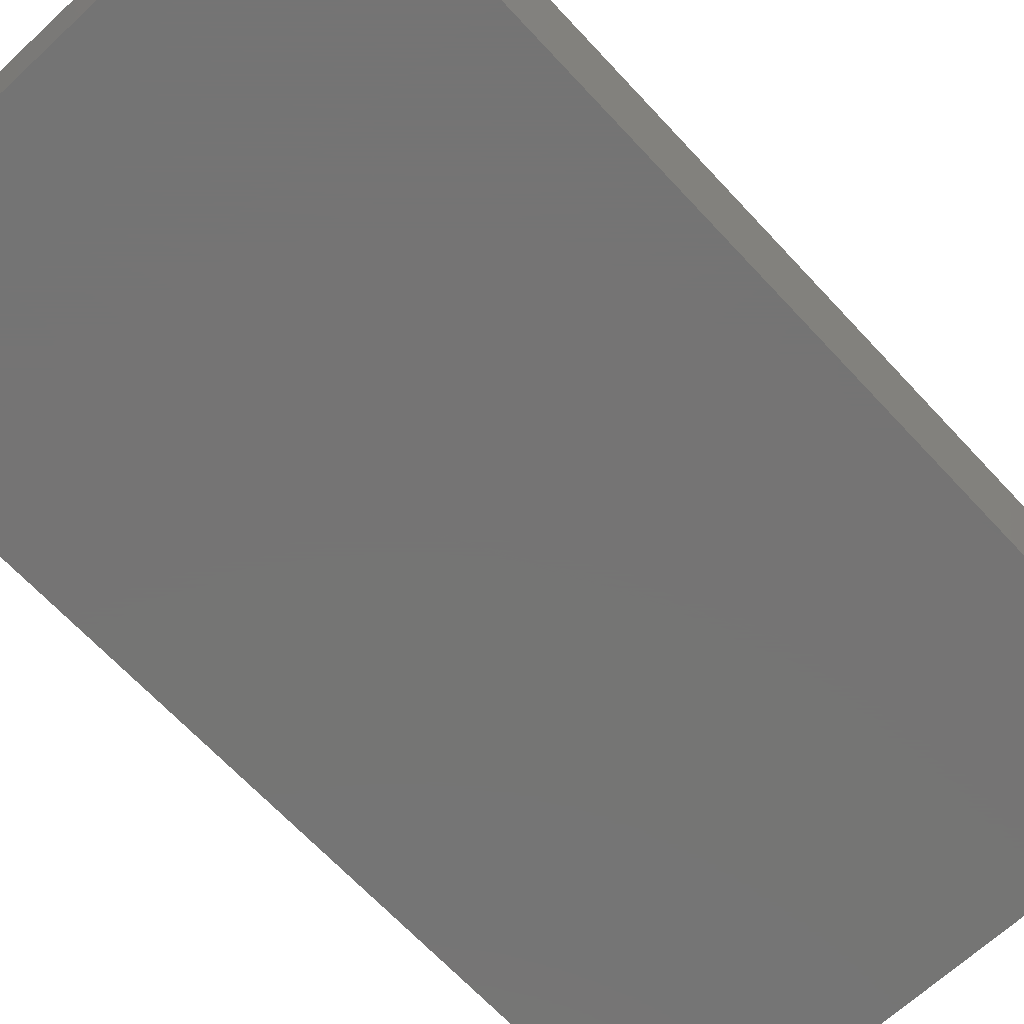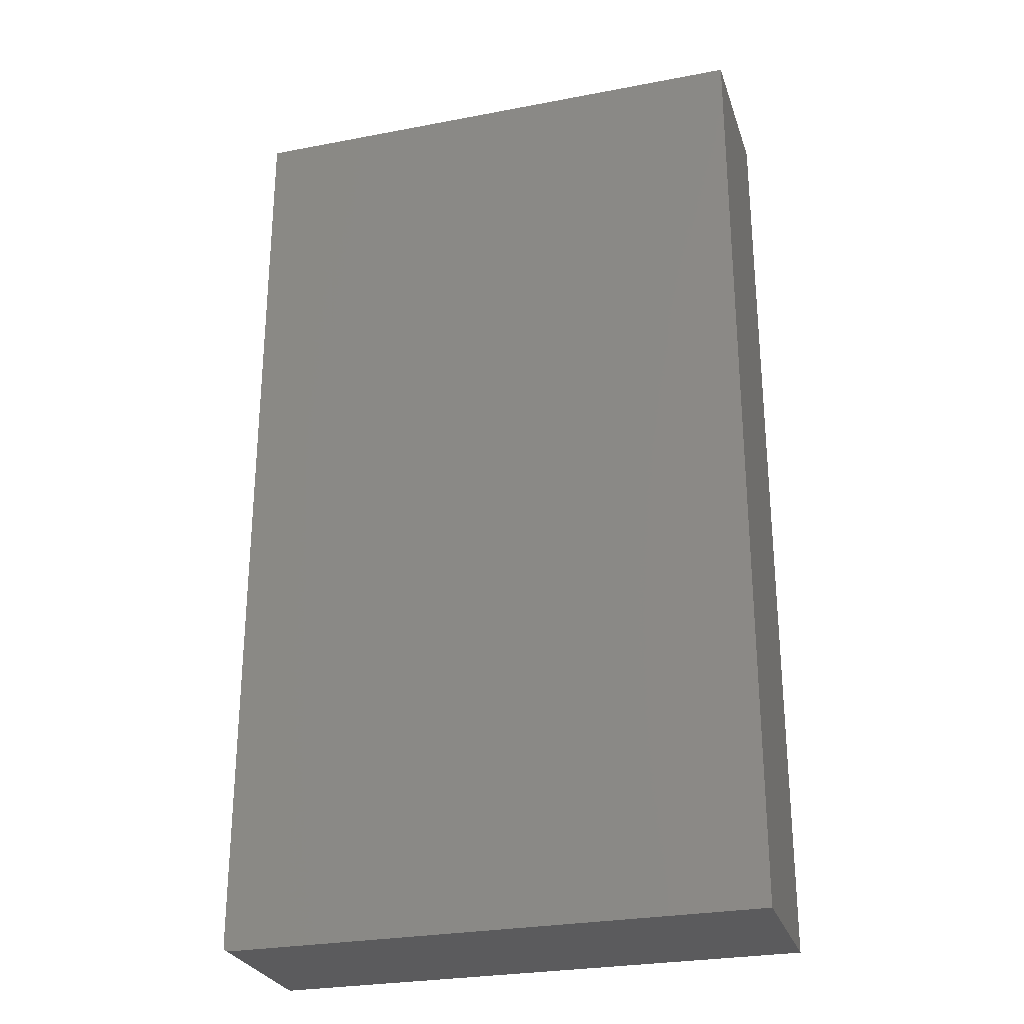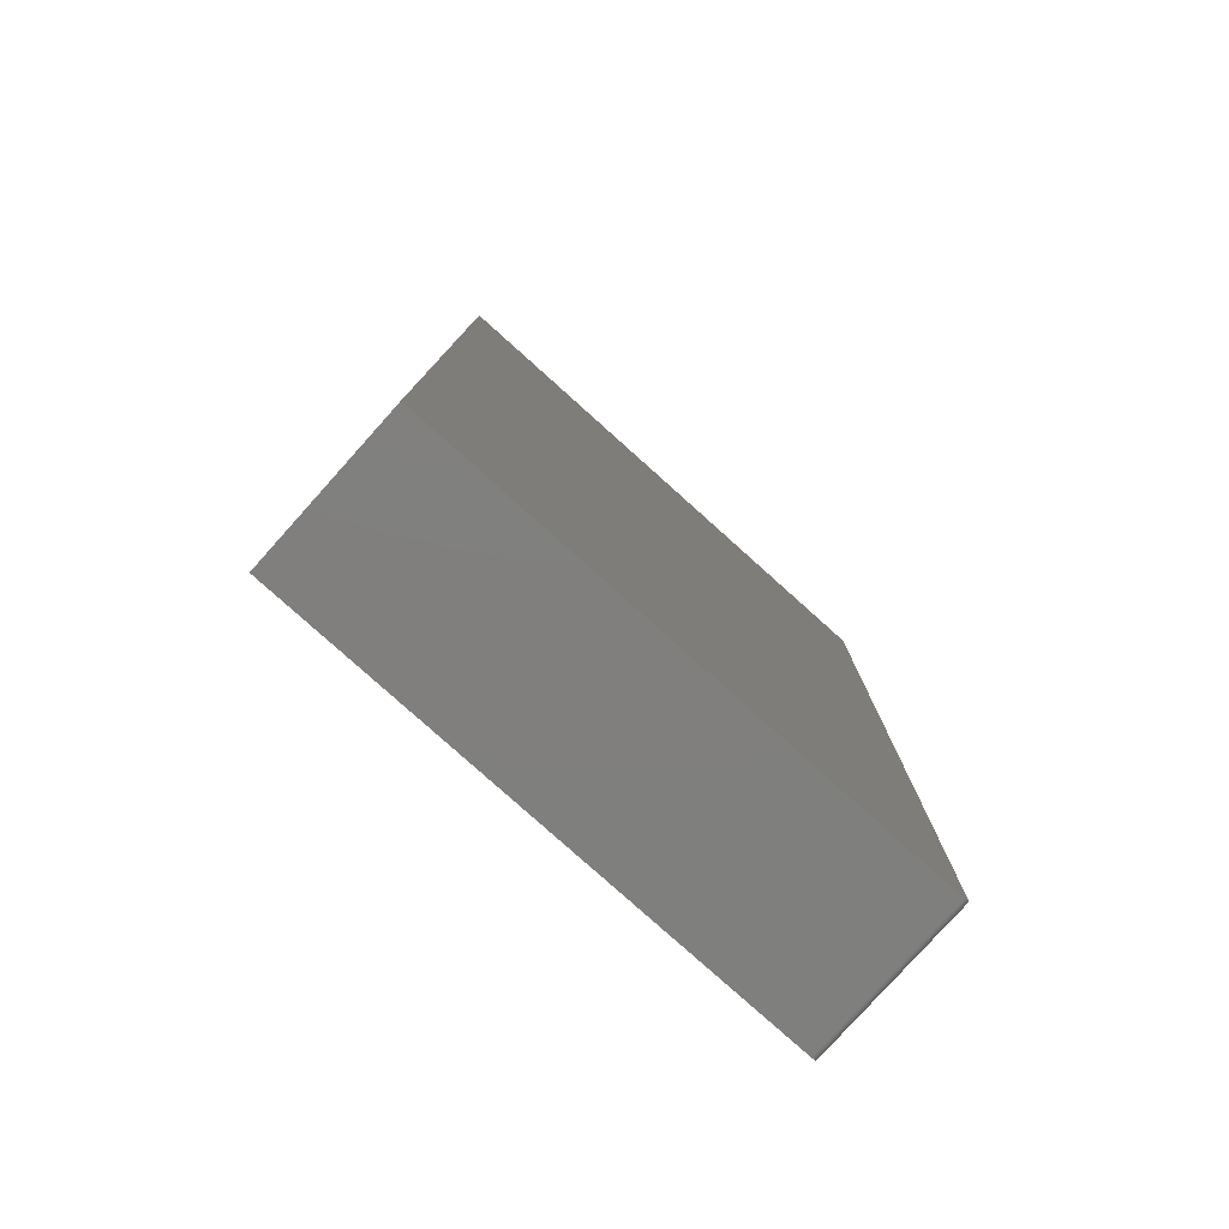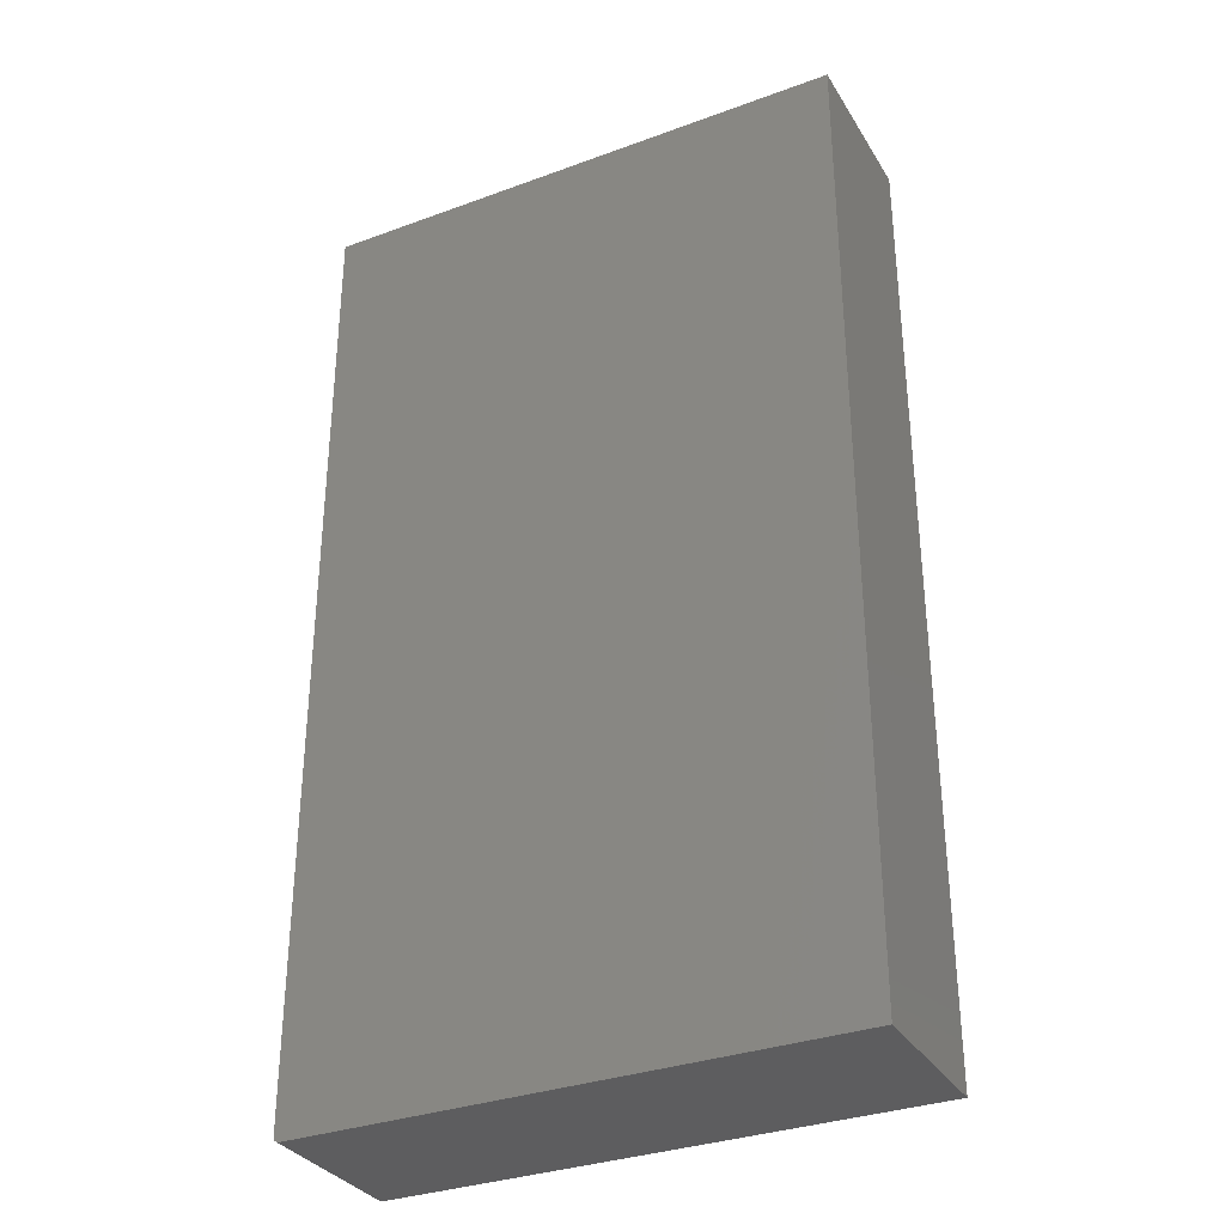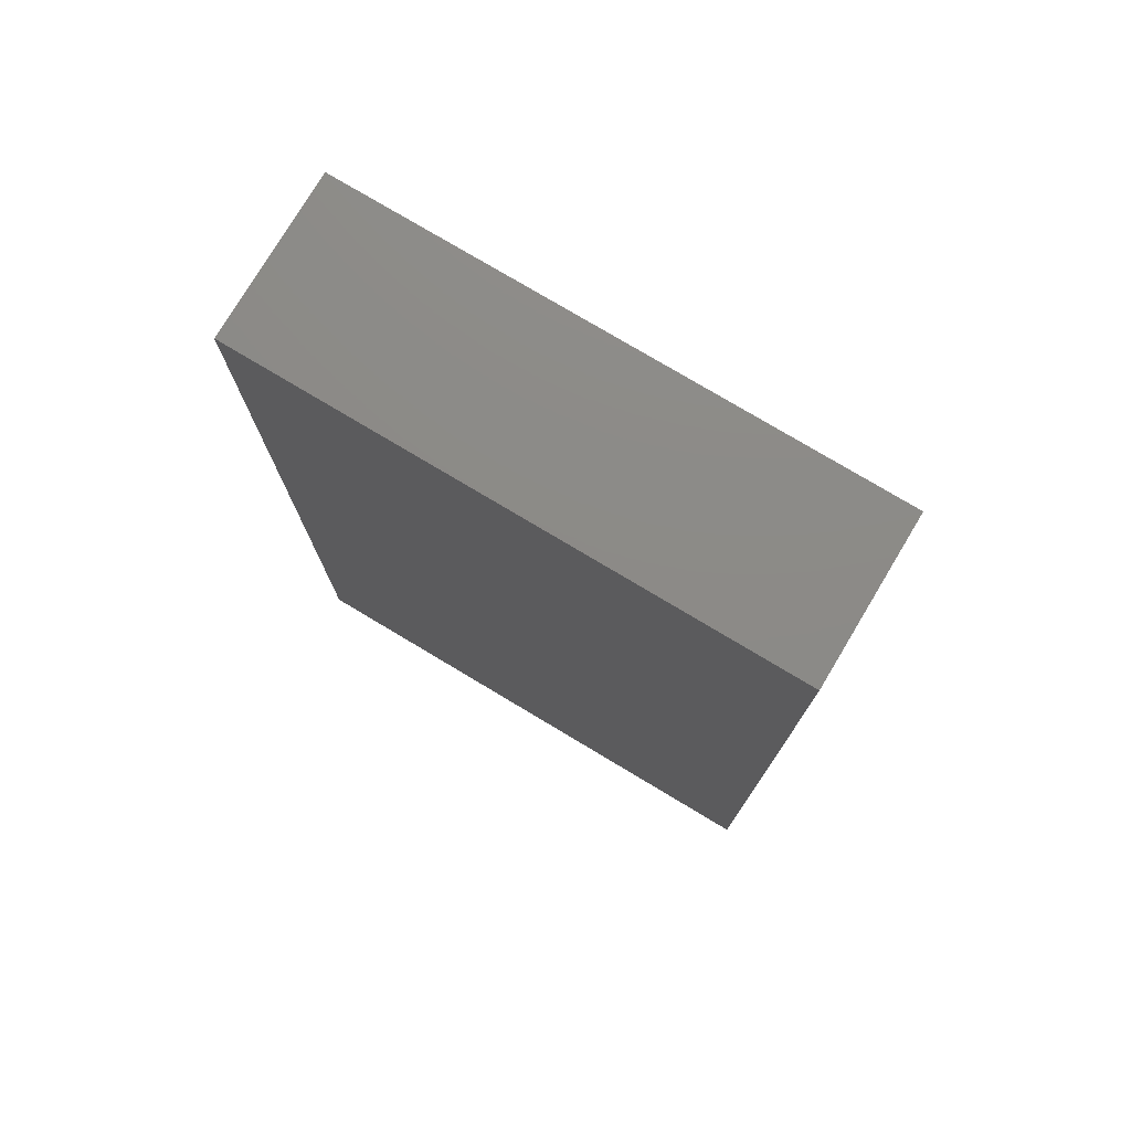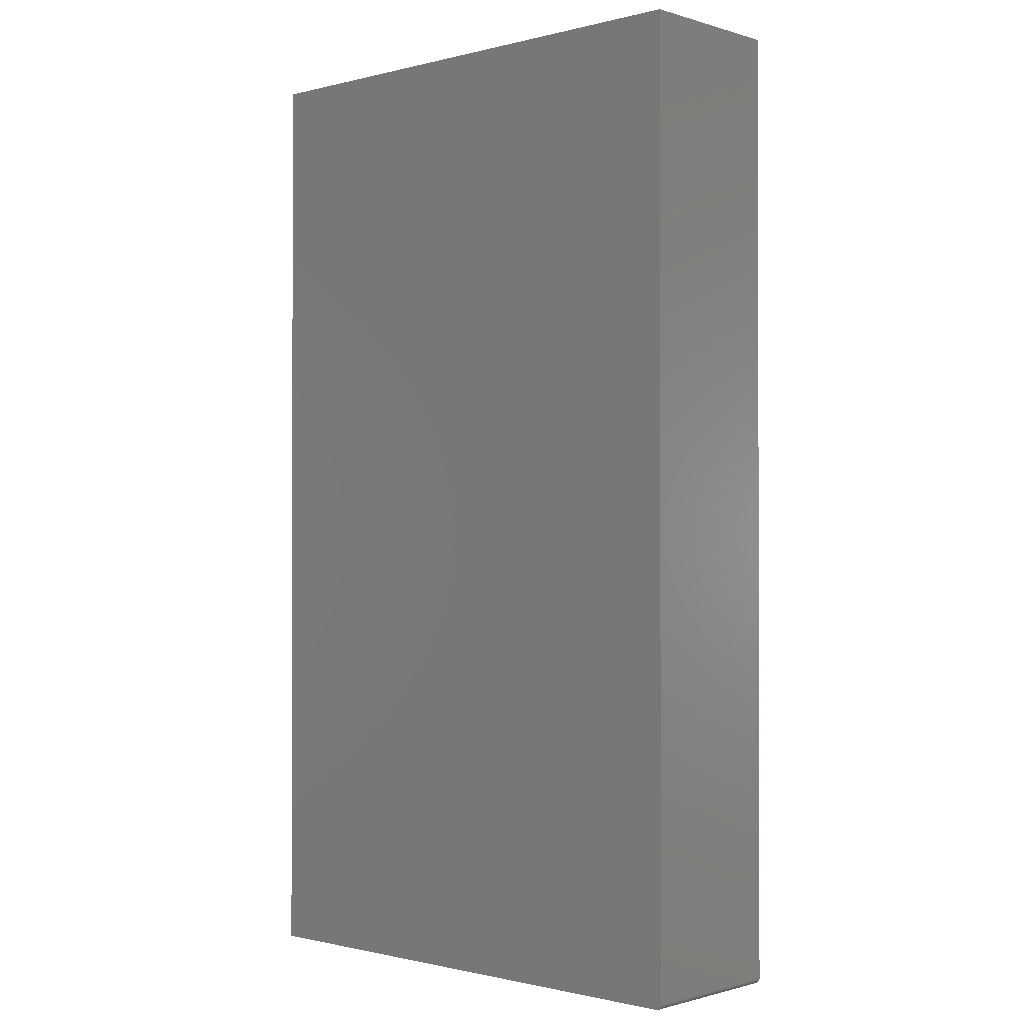
<metadata>
{"format":"stl","ext":"stl","renderer":"f3d","projection":"perspective","resolution":1024,"background":"white","views":[{"elev":-66.9,"azim":-137.1,"up":"+Z"},{"elev":-27.4,"azim":16.4,"up":"+Y"},{"elev":-79.4,"azim":138.1,"up":"+Y"},{"elev":-32.9,"azim":26.9,"up":"+Y"},{"elev":77.0,"azim":-149.1,"up":"+Y"},{"elev":-0.9,"azim":-137.2,"up":"+Y"}]}
</metadata>
<code>
# stl→obj: 24 verts, 44 faces
v -0.4141 -0.5547 0.2188
v -0.4139 -0.5562 0.2188
v -0.4127 -0.559 0.2188
v -0.4135 -0.5577 0.2188
v 0.3182 0.75 0.2188
v -0.4141 0.75 0.2188
v -0.4118 -0.5602 0.2188
v -0.4106 -0.5612 0.2188
v -0.4092 -0.5619 0.2188
v -0.4078 -0.5623 0.2188
v -0.4062 -0.5625 0.2188
v 0.3182 -0.5625 0.2188
v -0.4127 -0.559 0
v -0.4139 -0.5562 0
v -0.4141 -0.5547 0
v -0.4135 -0.5577 0
v 0.3182 0.75 0
v 0.3182 -0.5625 0
v -0.4062 -0.5625 0
v -0.4078 -0.5623 0
v -0.4092 -0.5619 0
v -0.4106 -0.5612 0
v -0.4118 -0.5602 0
v -0.4141 0.75 0
f 1 2 3
f 3 2 4
f 5 6 1
f 5 1 3
f 5 3 7
f 5 7 8
f 5 8 9
f 5 9 10
f 5 10 11
f 5 11 12
f 13 14 15
f 16 14 13
f 17 18 19
f 17 19 20
f 17 20 21
f 17 21 22
f 17 22 23
f 17 23 13
f 17 13 15
f 17 15 24
f 6 24 1
f 1 24 15
f 11 19 12
f 12 19 18
f 19 11 20
f 20 11 10
f 20 10 21
f 21 10 9
f 21 9 22
f 22 9 8
f 22 8 23
f 23 8 7
f 23 7 13
f 13 7 3
f 13 3 16
f 16 3 4
f 16 4 14
f 14 4 2
f 14 2 15
f 15 2 1
f 5 17 6
f 6 17 24
f 12 18 5
f 5 18 17

</code>
